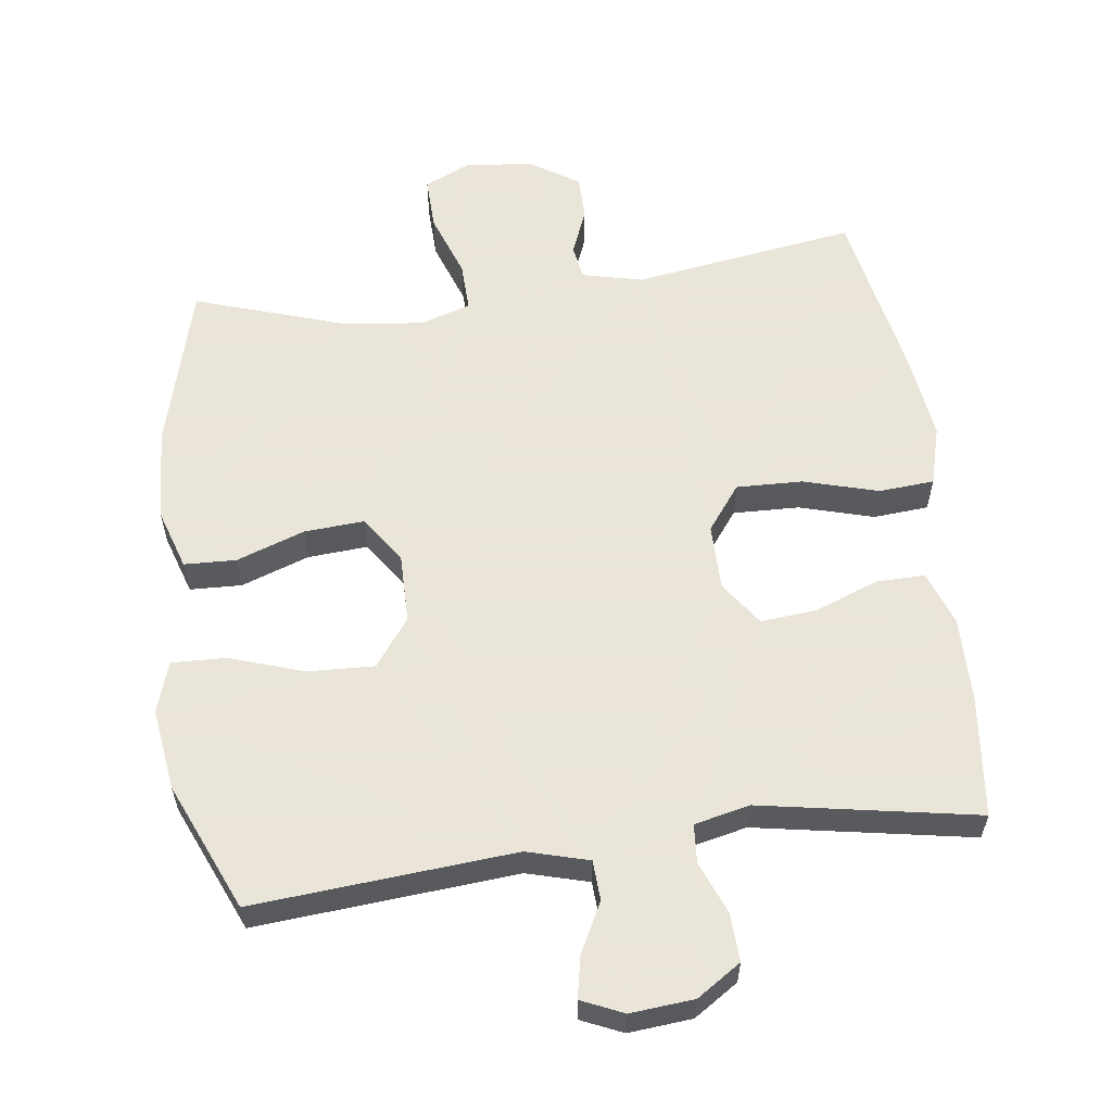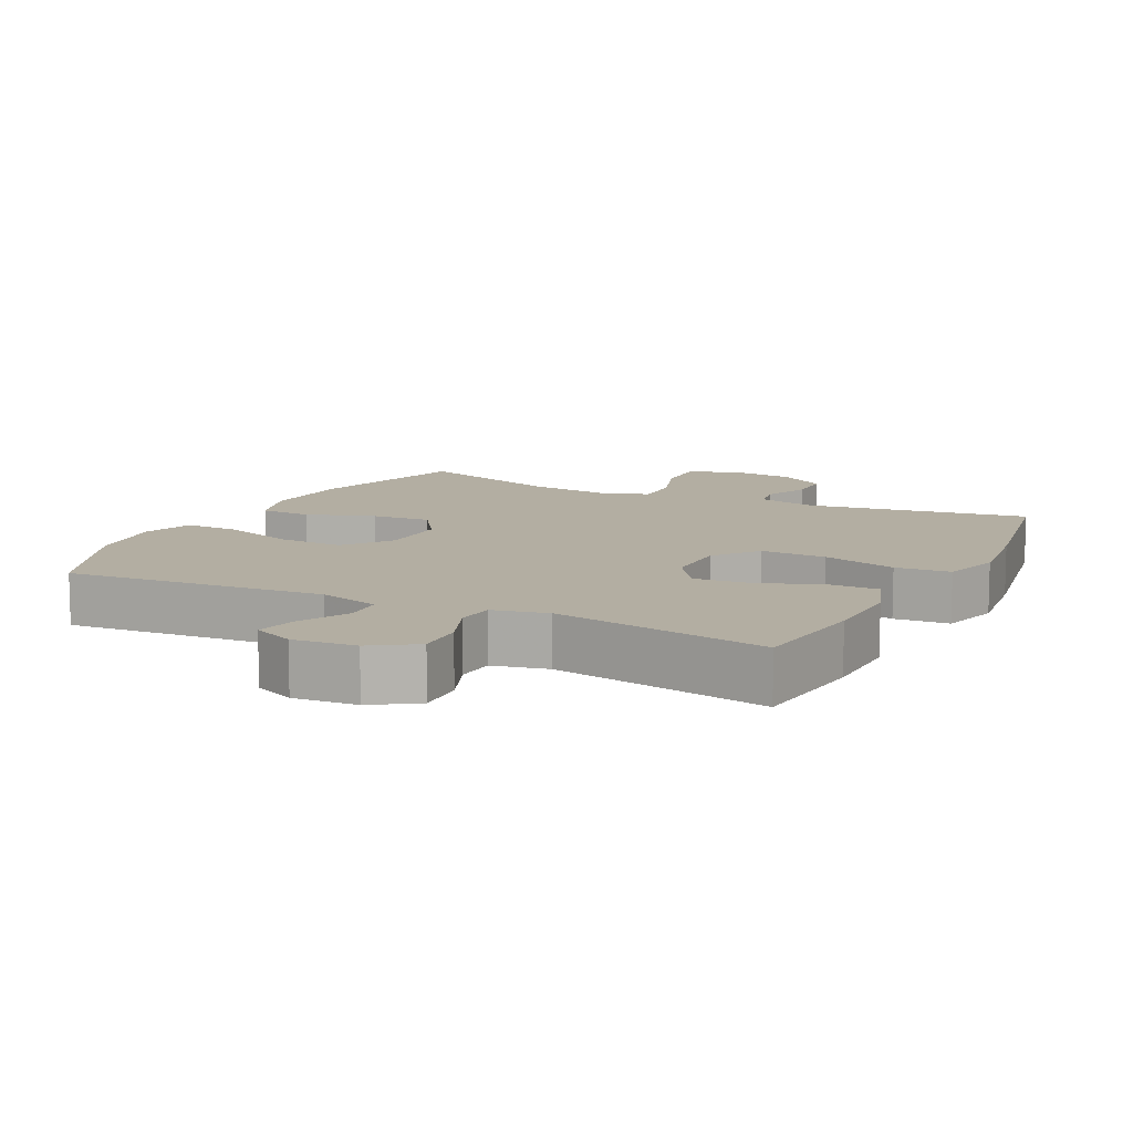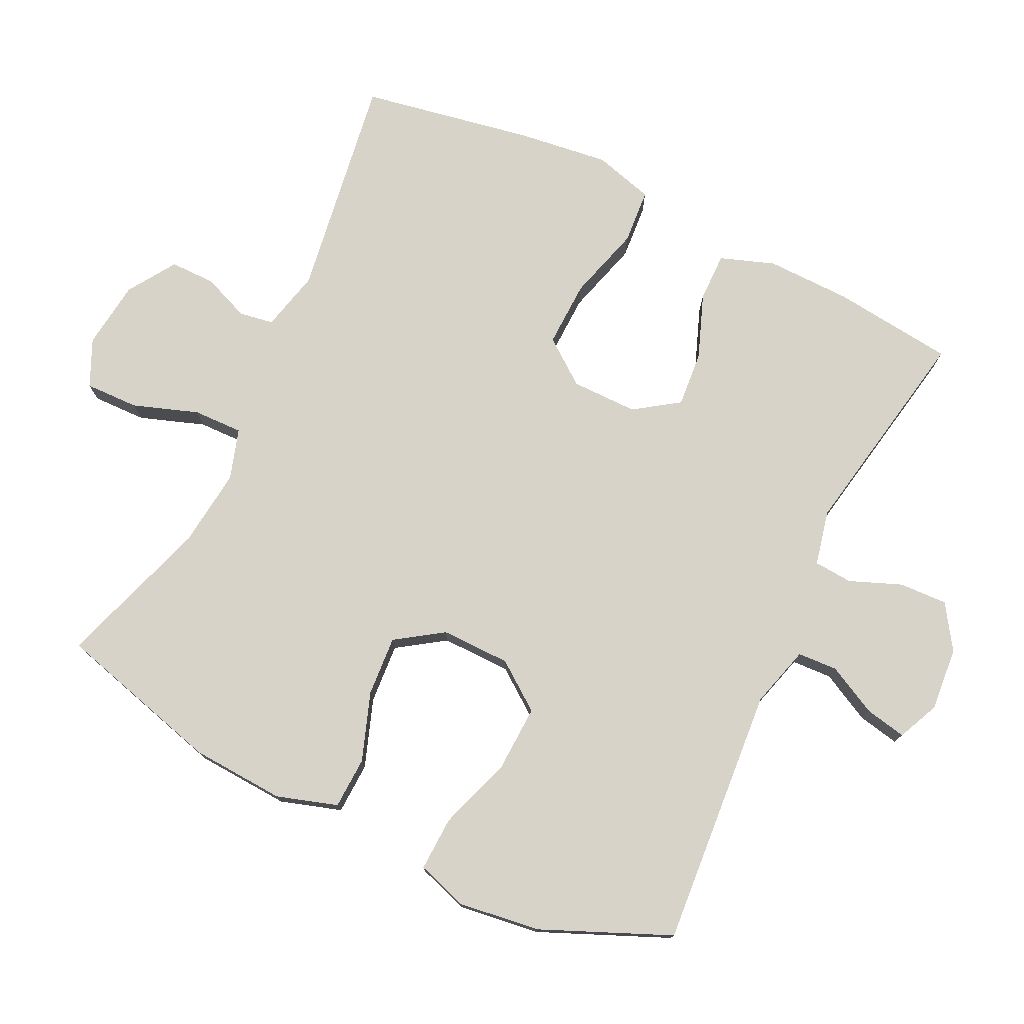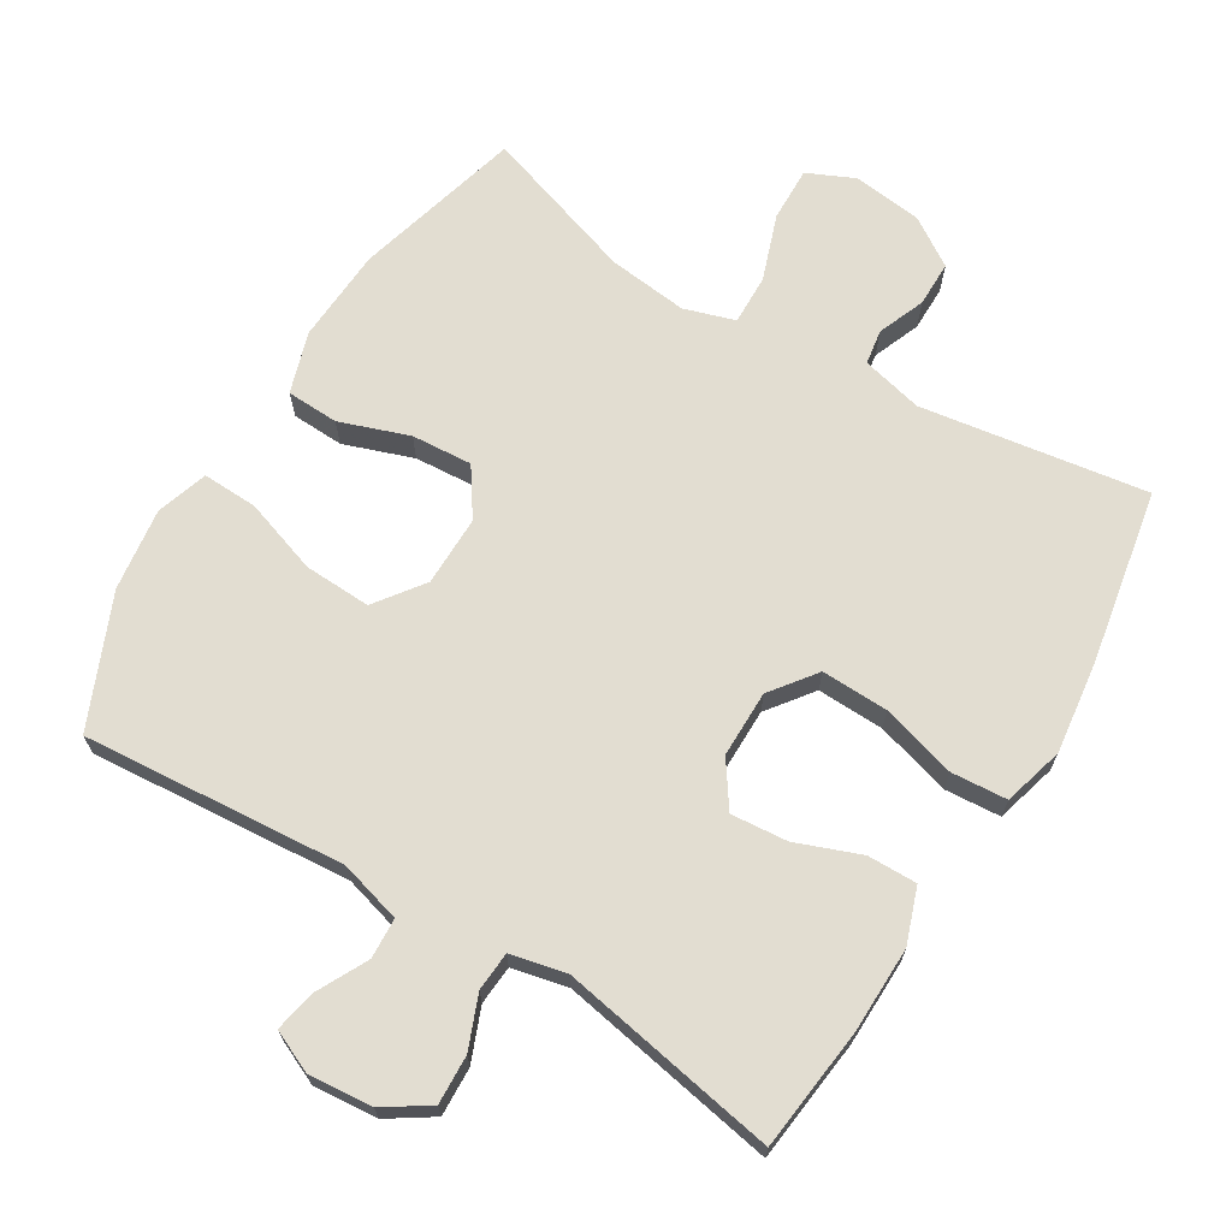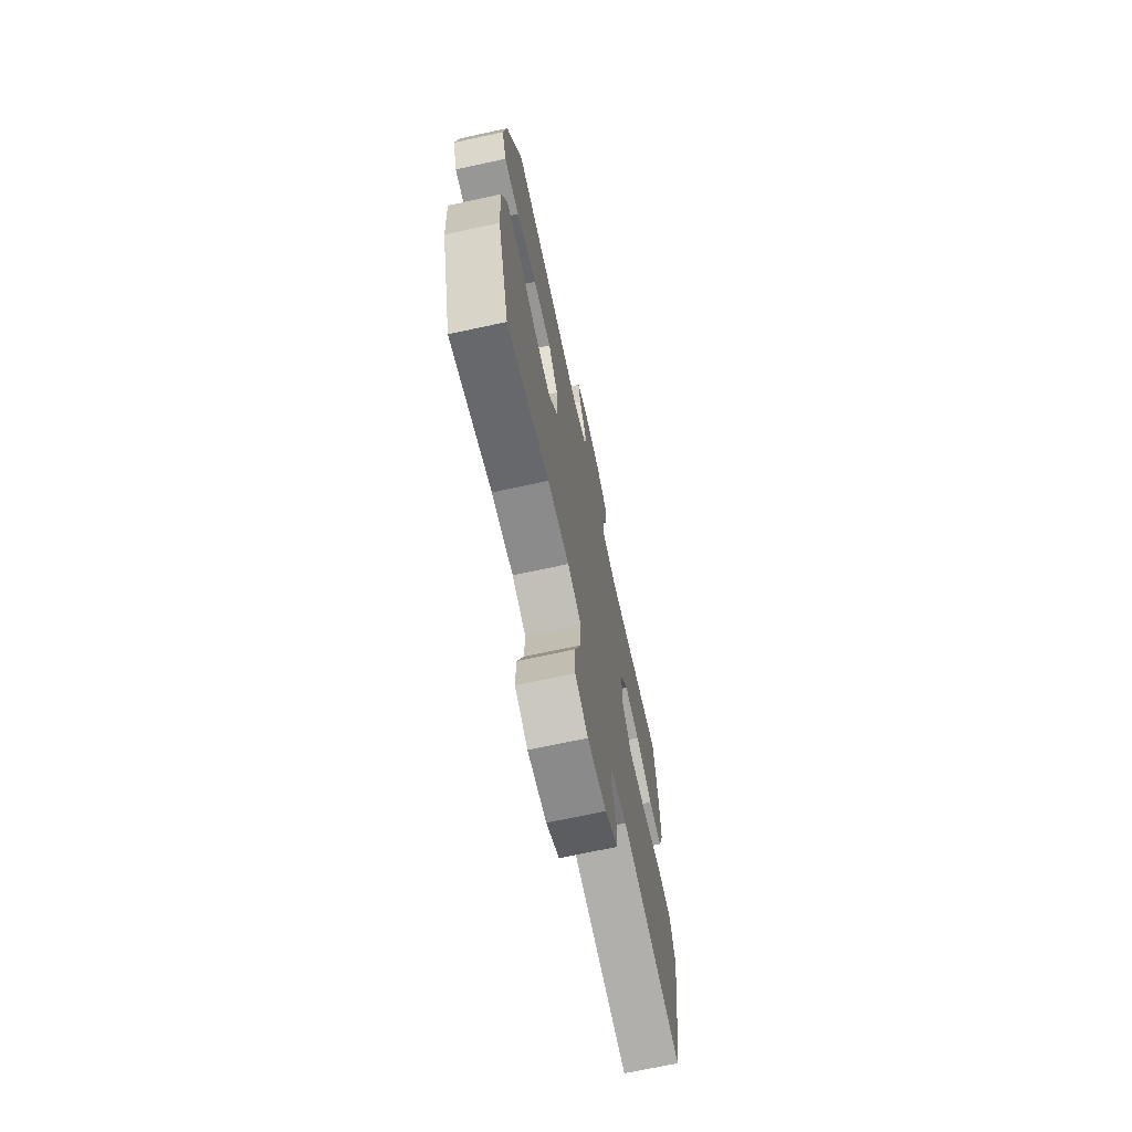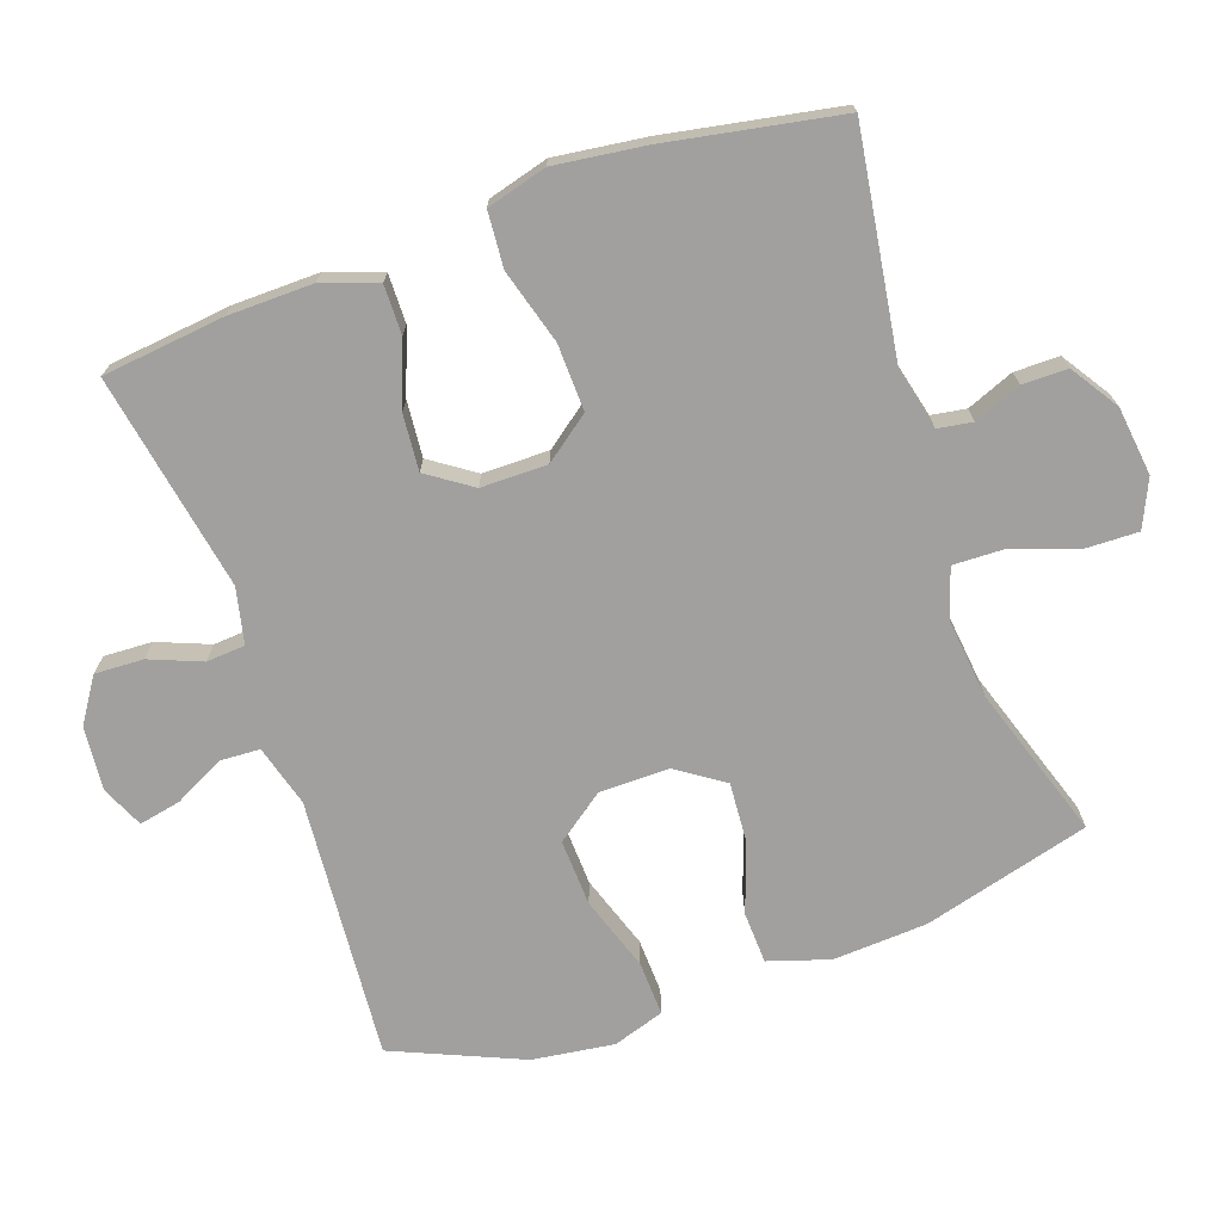
<metadata>
{"format":"obj","ext":"obj","renderer":"f3d","projection":"perspective","resolution":1024,"background":"white","views":[{"elev":58.6,"azim":-7.6,"up":"+Y"},{"elev":10.8,"azim":26.7,"up":"+Y"},{"elev":76.4,"azim":-64.2,"up":"+Y"},{"elev":68.4,"azim":31.3,"up":"+Y"},{"elev":-70.1,"azim":-77.8,"up":"+Z"},{"elev":-71.8,"azim":109.3,"up":"+Y"}]}
</metadata>
<code>
v -0.5 0.07 0.5
v -0.123 0.07 0.47
v -0.034 0.07 0.495
v -0.031 0.07 0.553
v -0.068 0.07 0.625
v -0.08 0.07 0.685
v -0.02 0.07 0.712
v 0.072 0.07 0.704
v 0.136 0.07 0.662
v 0.133 0.07 0.592
v 0.103 0.07 0.517
v 0.107 0.07 0.461
v 0.187 0.07 0.443
v 0.5 0.07 0.5
v 0.52 0.07 0.324
v 0.522 0.07 0.201
v 0.494 0.07 0.122
v 0.423 0.07 0.123
v 0.331 0.07 0.158
v 0.25 0.07 0.165
v 0.206 0.07 0.101
v 0.206 0.07 0.005
v 0.255 0.07 -0.06
v 0.351 0.07 -0.057
v 0.459 0.07 -0.026
v 0.539 0.07 -0.032
v 0.563 0.07 -0.119
v 0.546 0.07 -0.25
v 0.5 0.07 -0.5
v 0.176 0.07 -0.451
v 0.088 0.07 -0.472
v 0.08 0.07 -0.522
v 0.107 0.07 -0.59
v 0.107 0.07 -0.655
v 0.038 0.07 -0.7
v -0.061 0.07 -0.712
v -0.129 0.07 -0.681
v -0.127 0.07 -0.603
v -0.094 0.07 -0.509
v -0.092 0.07 -0.437
v -0.165 0.07 -0.414
v -0.279 0.07 -0.427
v -0.5 0.07 -0.5
v -0.565 0.07 -0.259
v -0.573 0.07 -0.123
v -0.545 0.07 -0.035
v -0.47 0.07 -0.032
v -0.371 0.07 -0.067
v -0.284 0.07 -0.073
v -0.238 0.07 -0.005
v -0.239 0.07 0.096
v -0.29 0.07 0.165
v -0.386 0.07 0.161
v -0.493 0.07 0.125
v -0.572 0.07 0.122
v -0.596 0.07 0.196
v -0.58 0.07 0.314
v -0.5 0 0.5
v -0.123 0 0.47
v -0.034 0 0.495
v -0.031 0 0.553
v -0.068 0 0.625
v -0.08 0 0.685
v -0.02 0 0.712
v 0.072 0 0.704
v 0.136 0 0.662
v 0.133 0 0.592
v 0.103 0 0.517
v 0.107 0 0.461
v 0.187 0 0.443
v 0.5 0 0.5
v 0.52 0 0.324
v 0.522 0 0.201
v 0.494 0 0.122
v 0.423 0 0.123
v 0.331 0 0.158
v 0.25 0 0.165
v 0.206 0 0.101
v 0.206 0 0.005
v 0.255 0 -0.06
v 0.351 0 -0.057
v 0.459 0 -0.026
v 0.539 0 -0.032
v 0.563 0 -0.119
v 0.546 0 -0.25
v 0.5 0 -0.5
v 0.176 0 -0.451
v 0.088 0 -0.472
v 0.08 0 -0.522
v 0.107 0 -0.59
v 0.107 0 -0.655
v 0.038 0 -0.7
v -0.061 0 -0.712
v -0.129 0 -0.681
v -0.127 0 -0.603
v -0.094 0 -0.509
v -0.092 0 -0.437
v -0.165 0 -0.414
v -0.279 0 -0.427
v -0.5 0 -0.5
v -0.565 0 -0.259
v -0.573 0 -0.123
v -0.545 0 -0.035
v -0.47 0 -0.032
v -0.371 0 -0.067
v -0.284 0 -0.073
v -0.238 0 -0.005
v -0.239 0 0.096
v -0.29 0 0.165
v -0.386 0 0.161
v -0.493 0 0.125
v -0.572 0 0.122
v -0.596 0 0.196
v -0.58 0 0.314
f 56 57 1 2
f 53 54 55 56
f 52 53 56 2
f 51 52 2 3
f 50 51 3
f 45 46 47 48
f 45 48 49
f 42 43 44 45
f 41 42 45 49
f 40 41 49 50
f 36 37 38 39
f 36 39 40
f 35 36 40
f 32 33 34 35
f 31 32 35 40
f 30 31 40 50
f 24 25 26 27
f 23 24 27 28
f 16 17 18 19
f 16 19 20
f 13 14 15 16
f 12 13 16 20
f 8 9 10 11
f 8 11 12
f 7 8 12
f 4 5 6 7
f 3 4 7 12
f 23 28 29 30
f 22 23 30 50
f 21 22 50 3
f 3 12 20 21
f 59 58 114 113
f 113 112 111 110
f 59 113 110 109
f 60 59 109 108
f 60 108 107
f 105 104 103 102
f 106 105 102
f 102 101 100 99
f 106 102 99 98
f 107 106 98 97
f 96 95 94 93
f 97 96 93
f 97 93 92
f 92 91 90 89
f 97 92 89 88
f 107 97 88 87
f 84 83 82 81
f 85 84 81 80
f 76 75 74 73
f 77 76 73
f 73 72 71 70
f 77 73 70 69
f 68 67 66 65
f 69 68 65
f 69 65 64
f 64 63 62 61
f 69 64 61 60
f 87 86 85 80
f 107 87 80 79
f 60 107 79 78
f 78 77 69 60
f 1 58 59 2
f 2 59 60 3
f 3 60 61 4
f 4 61 62 5
f 5 62 63 6
f 6 63 64 7
f 7 64 65 8
f 8 65 66 9
f 9 66 67 10
f 10 67 68 11
f 11 68 69 12
f 12 69 70 13
f 13 70 71 14
f 14 71 72 15
f 15 72 73 16
f 16 73 74 17
f 17 74 75 18
f 18 75 76 19
f 19 76 77 20
f 20 77 78 21
f 21 78 79 22
f 22 79 80 23
f 23 80 81 24
f 24 81 82 25
f 25 82 83 26
f 26 83 84 27
f 27 84 85 28
f 28 85 86 29
f 29 86 87 30
f 30 87 88 31
f 31 88 89 32
f 32 89 90 33
f 33 90 91 34
f 34 91 92 35
f 35 92 93 36
f 36 93 94 37
f 37 94 95 38
f 38 95 96 39
f 39 96 97 40
f 40 97 98 41
f 41 98 99 42
f 42 99 100 43
f 43 100 101 44
f 44 101 102 45
f 45 102 103 46
f 46 103 104 47
f 47 104 105 48
f 48 105 106 49
f 49 106 107 50
f 50 107 108 51
f 51 108 109 52
f 52 109 110 53
f 53 110 111 54
f 54 111 112 55
f 55 112 113 56
f 56 113 114 57
f 57 114 58 1

</code>
